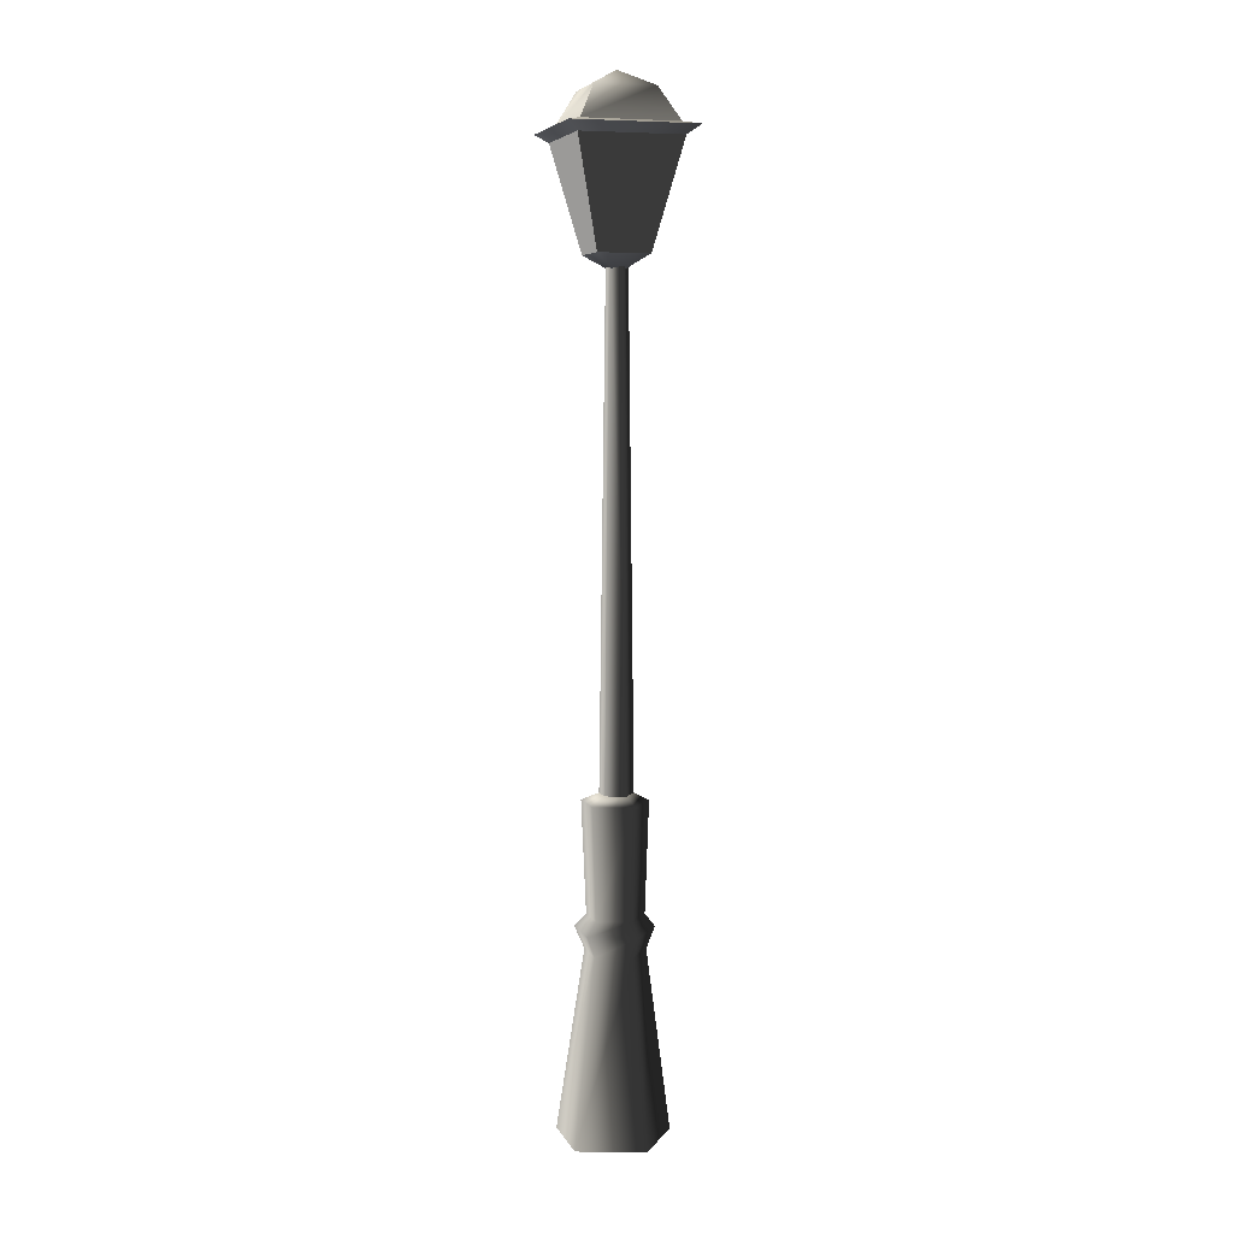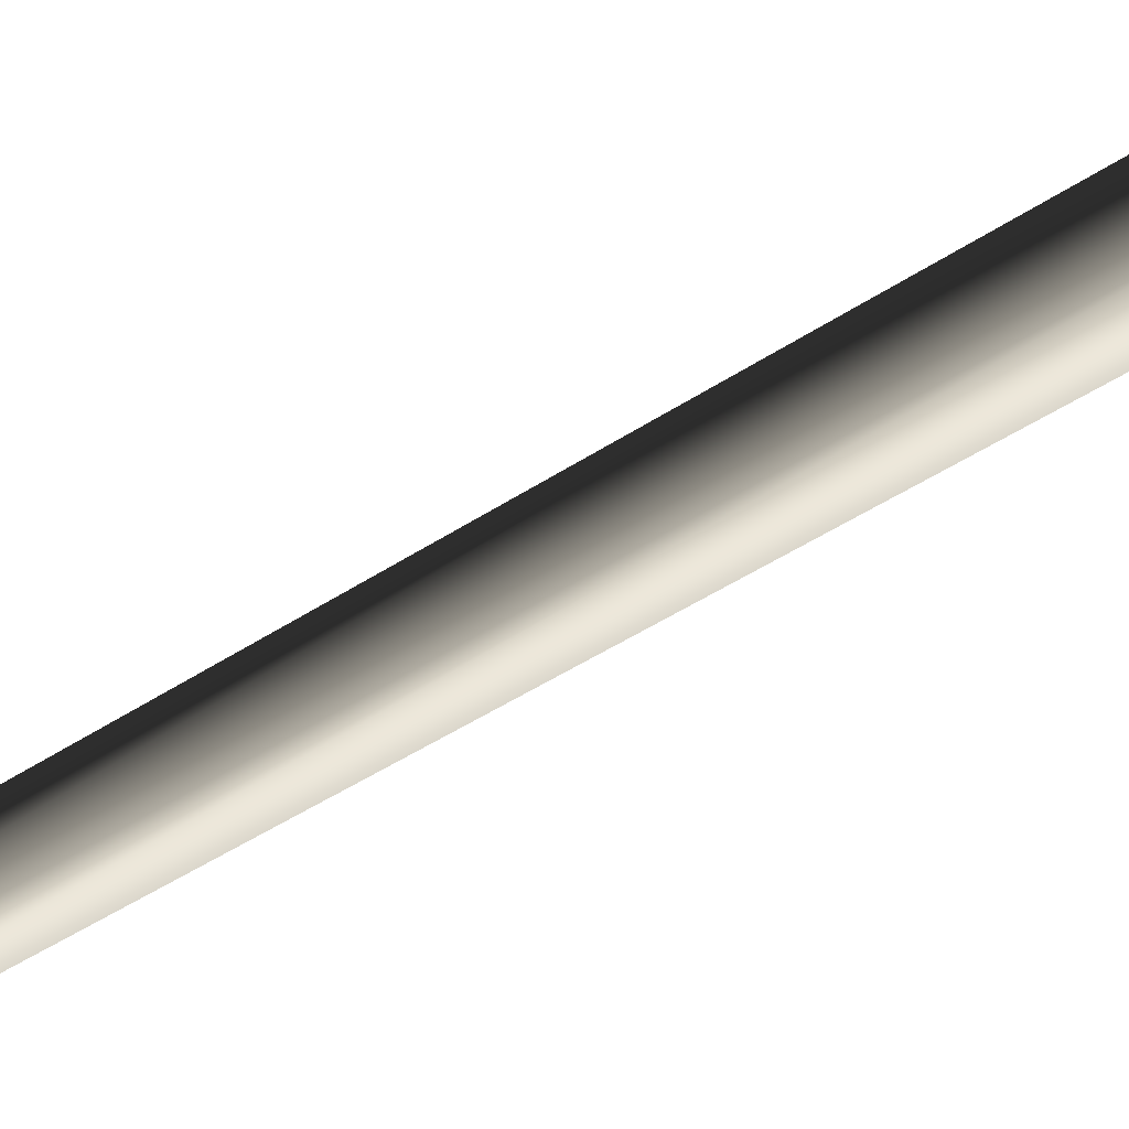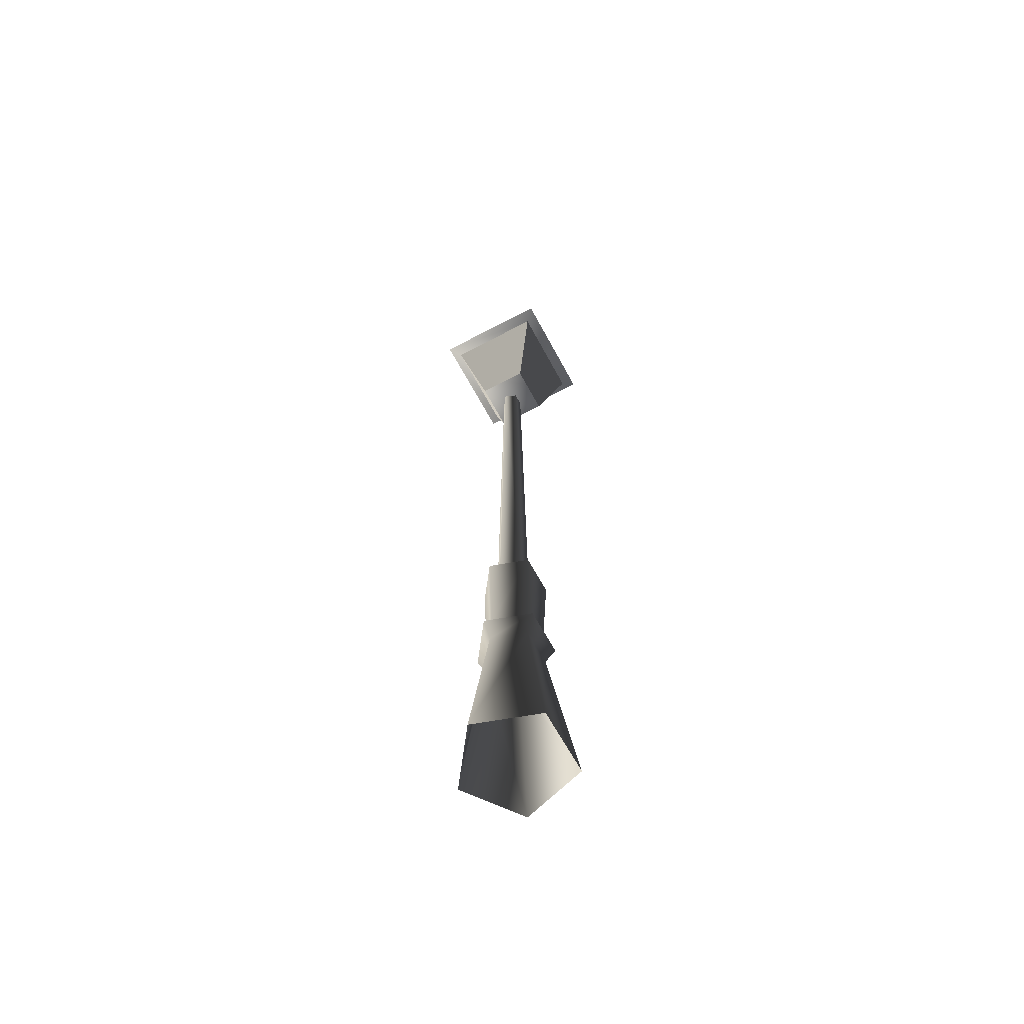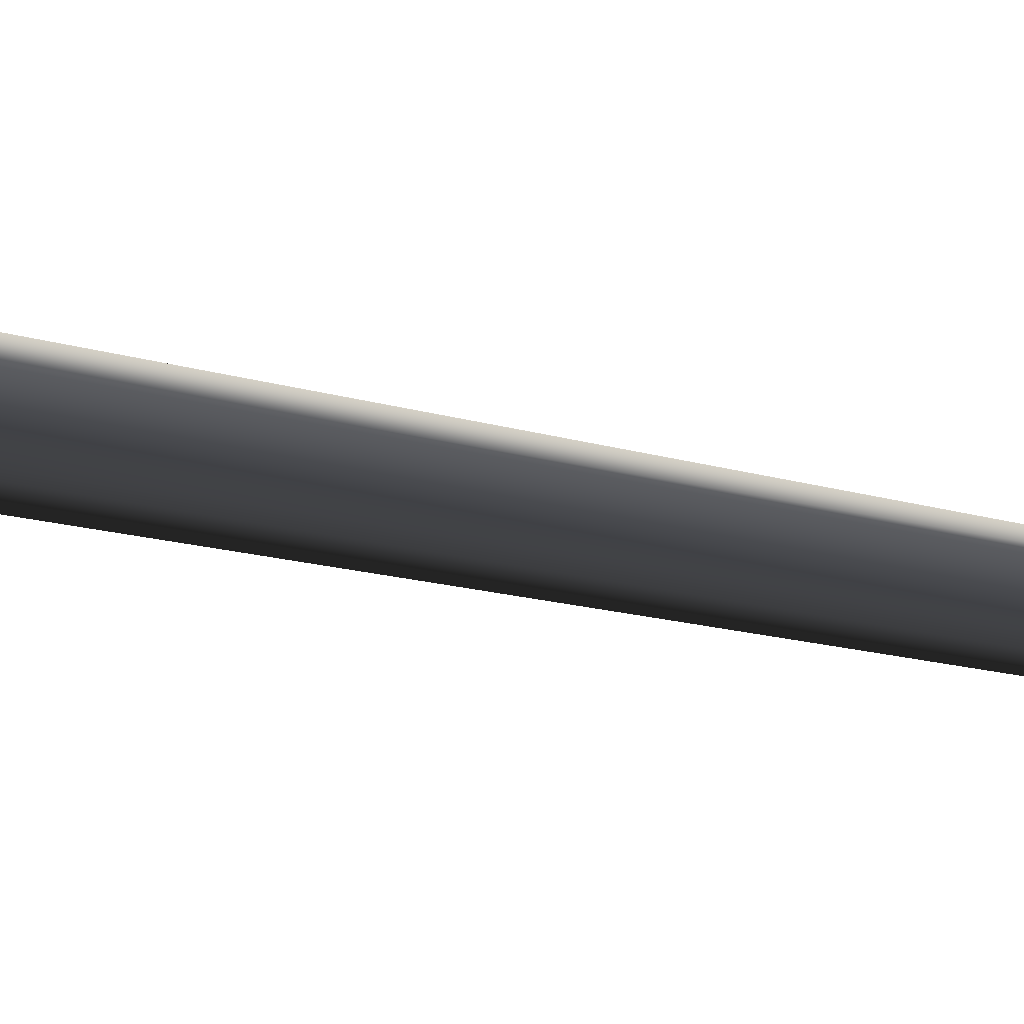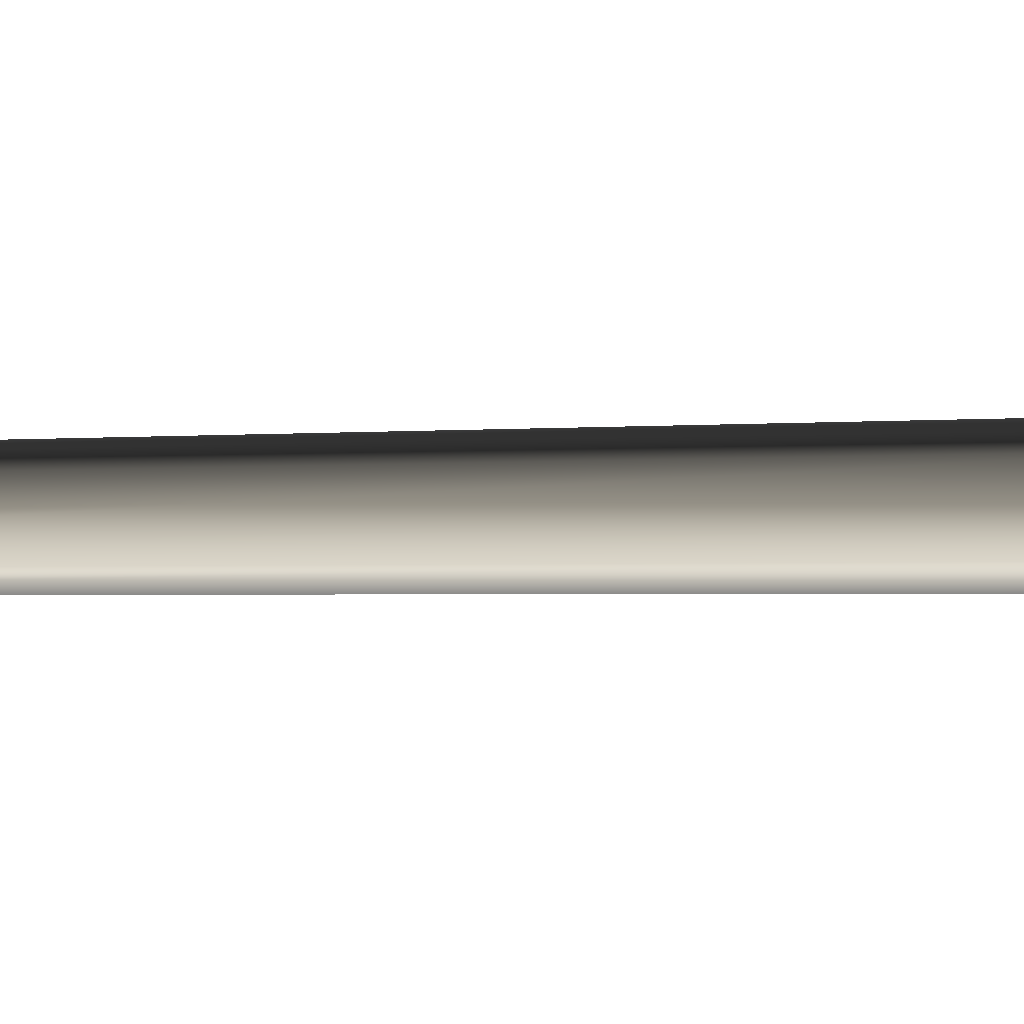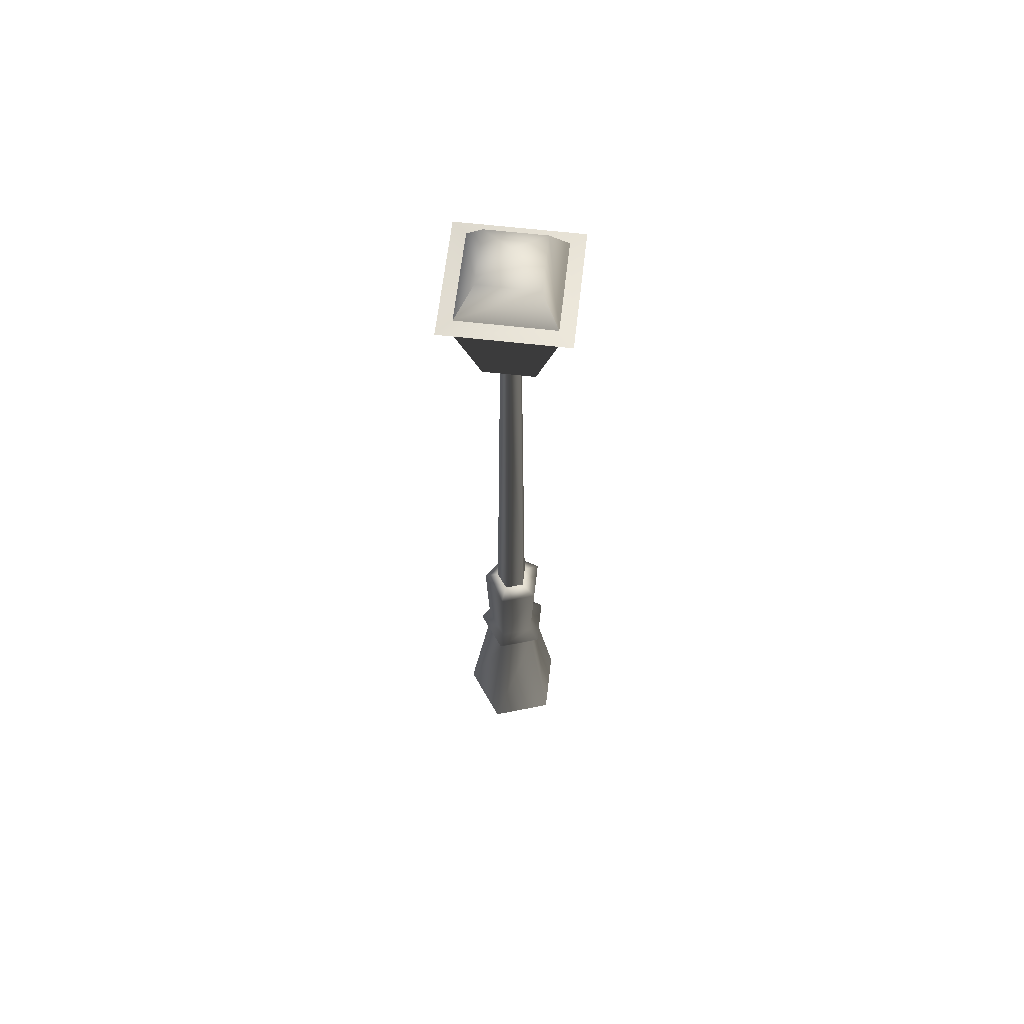
<metadata>
{"format":"obj","ext":"obj","renderer":"f3d","projection":"perspective","resolution":1024,"background":"white","views":[{"elev":6.2,"azim":-16.3,"up":"+Y"},{"elev":40.4,"azim":-130.2,"up":"+Z"},{"elev":-63.9,"azim":-151.8,"up":"+Y"},{"elev":-34.6,"azim":73.0,"up":"+Z"},{"elev":0.6,"azim":-136.7,"up":"+Z"},{"elev":62.7,"azim":-173.4,"up":"+Y"}]}
</metadata>
<code>
v -0.1429 4.486 0.1429
v -0.2805 5.061 0.2805
v 0.2805 5.061 0.2805
v 0.1429 4.486 0.1429
v 0.2805 5.061 -0.2805
v -0.2805 5.061 -0.2805
v -0.1429 4.486 -0.1429
v 0.1429 4.486 -0.1429
v 0.1429 4.486 0.1429
v 0.2805 5.061 0.2805
v 0.2805 5.061 -0.2805
v 0.1429 4.486 -0.1429
v -0.2805 5.061 -0.2805
v -0.2805 5.061 0.2805
v -0.1429 4.486 0.1429
v -0.1429 4.486 -0.1429
v -0.1651 5.311 0.1651
v 0 5.404 0
v 0.1651 5.311 0.1651
v -0.2632 5.128 0.2632
v 0.2632 5.128 0.2632
v 0.1651 5.311 0.1651
v 0 5.404 0
v 0.1651 5.311 -0.1651
v 0.2632 5.128 0.2632
v 0.2632 5.128 -0.2632
v 0.1651 5.311 -0.1651
v 0 5.404 0
v -0.1651 5.311 -0.1651
v 0.2632 5.128 -0.2632
v -0.2632 5.128 -0.2632
v -0.1651 5.311 -0.1651
v 0 5.404 0
v -0.1651 5.311 0.1651
v -0.2632 5.128 -0.2632
v -0.2632 5.128 0.2632
v -0.3431 5.109 -0.3431
v -0.2632 5.128 -0.2632
v -0.2632 5.128 0.2632
v -0.3431 5.109 0.3431
v -0.3431 5.109 0.3431
v -0.2632 5.128 0.2632
v 0.2632 5.128 0.2632
v 0.3431 5.109 0.3431
v 0.3431 5.109 0.3431
v 0.2632 5.128 0.2632
v 0.2632 5.128 -0.2632
v 0.3431 5.109 -0.3431
v 0.3431 5.109 -0.3431
v 0.2632 5.128 -0.2632
v -0.2632 5.128 -0.2632
v -0.3431 5.109 -0.3431
v -0.3431 5.109 -0.3431
v -0.3431 5.109 0.3431
v -0.2805 5.061 0.2805
v -0.2805 5.061 -0.2805
v 0.3431 5.109 -0.3431
v -0.3431 5.109 -0.3431
v -0.2805 5.061 -0.2805
v 0.2805 5.061 -0.2805
v 0.2805 5.061 0.2805
v 0.3431 5.109 0.3431
v 0.3431 5.109 -0.3431
v 0.2805 5.061 -0.2805
v -0.2805 5.061 0.2805
v -0.3431 5.109 0.3431
v 0.3431 5.109 0.3431
v 0.2805 5.061 0.2805
v -0.1429 4.486 -0.1429
v 0 4.384 0
v 0.1429 4.486 -0.1429
v 0.1429 4.486 -0.1429
v 0 4.384 0
v 0.1429 4.486 0.1429
v 0.1429 4.486 0.1429
v 0 4.384 0
v -0.1429 4.486 0.1429
v -0.1429 4.486 0.1429
v 0 4.384 0
v -0.1429 4.486 -0.1429
v 0.07629 -0.1369 -0.3042
v 0.04475 0.8603 -0.1637
v -0.1477 0.8603 -0.1012
v -0.2813 -0.1369 -0.188
v -0.1477 0.8603 0.1012
v -0.2813 -0.1369 0.188
v 0.04475 0.8603 0.1637
v 0.07629 -0.1369 0.3042
v 0.1637 0.8603 -3.488e-07
v 0.2973 -0.1369 -6.334e-07
v 0.04475 0.8603 -0.1637
v 0.07629 -0.1369 -0.3042
v -0.1957 0.9791 -0.1324
v 0.05608 0.9791 -0.2142
v -0.1392 1.051 -0.09562
v -0.1392 1.051 0.09562
v -0.1624 1.658 0.1108
v 0.04823 1.658 0.1792
v 0.02856 1.702 0.09163
v -0.07915 1.702 0.05663
v -0.1624 1.658 -0.1108
v -0.07916 1.702 -0.05663
v 0.04823 1.658 -0.1792
v 0.02856 1.702 -0.09163
v 0.09514 1.702 -2.027e-07
v 0.1784 1.658 -3.801e-07
v 0.02856 1.702 -0.09163
v 0.04823 1.658 -0.1792
v 0.04273 1.051 0.1547
v 0.04273 1.051 -0.1547
v 0.1551 1.051 -3.305e-07
v 0.04273 1.051 -0.1547
v 0.2117 0.9791 -4.51e-07
v 0.05608 0.9791 -0.2142
v 0.05608 0.9791 0.2142
v -0.1957 0.9791 0.1324
v -0.04586 4.574 0.035
v 0.0207 4.574 0.05663
v 0.02856 1.702 0.09163
v -0.07915 1.702 0.05663
v -0.04586 4.574 -0.035
v -0.07916 1.702 -0.05663
v 0.02071 4.574 -0.05663
v 0.02856 1.702 -0.09163
v 0.09514 1.702 -2.027e-07
v 0.06185 4.574 -1.318e-07
v 0.02856 1.702 -0.09163
v 0.02071 4.574 -0.05663
g Streetlight2_(1)_761_267
f 1 3 2
f 1 4 3
f 5 7 6
f 5 8 7
f 9 11 10
f 9 12 11
f 13 15 14
f 13 16 15
f 17 19 18
f 20 19 17
f 20 21 19
f 22 24 23
f 25 24 22
f 25 26 24
f 27 29 28
f 30 29 27
f 30 31 29
f 32 34 33
f 35 34 32
f 35 36 34
f 37 39 38
f 37 40 39
f 41 43 42
f 41 44 43
f 45 47 46
f 45 48 47
f 49 51 50
f 49 52 51
f 53 55 54
f 53 56 55
f 57 59 58
f 57 60 59
f 61 63 62
f 61 64 63
f 65 67 66
f 65 68 67
f 69 71 70
f 72 74 73
f 75 77 76
f 78 80 79
f 81 83 82
f 81 84 83
f 84 85 83
f 84 86 85
f 86 87 85
f 86 88 87
f 88 89 87
f 88 90 89
f 90 91 89
f 90 92 91
f 82 83 93
f 82 93 94
f 94 93 95
f 93 96 95
f 95 96 97
f 96 98 97
f 97 98 99
f 97 99 100
f 101 97 100
f 95 97 101
f 101 100 102
f 103 101 102
f 103 102 104
f 98 105 99
f 98 106 105
f 106 107 105
f 106 108 107
f 96 109 98
f 109 106 98
f 110 101 103
f 110 95 101
f 111 108 106
f 109 111 106
f 111 112 108
f 113 112 111
f 113 114 112
f 115 111 109
f 115 113 111
f 116 115 109
f 116 109 96
f 93 116 96
f 89 114 113
f 89 91 114
f 87 113 115
f 87 89 113
f 85 115 116
f 85 87 115
f 83 116 93
f 83 85 116
f 94 95 110
f 117 119 118
f 117 120 119
f 121 120 117
f 121 122 120
f 123 122 121
f 123 124 122
f 118 119 125
f 118 125 126
f 126 125 127
f 126 127 128

</code>
